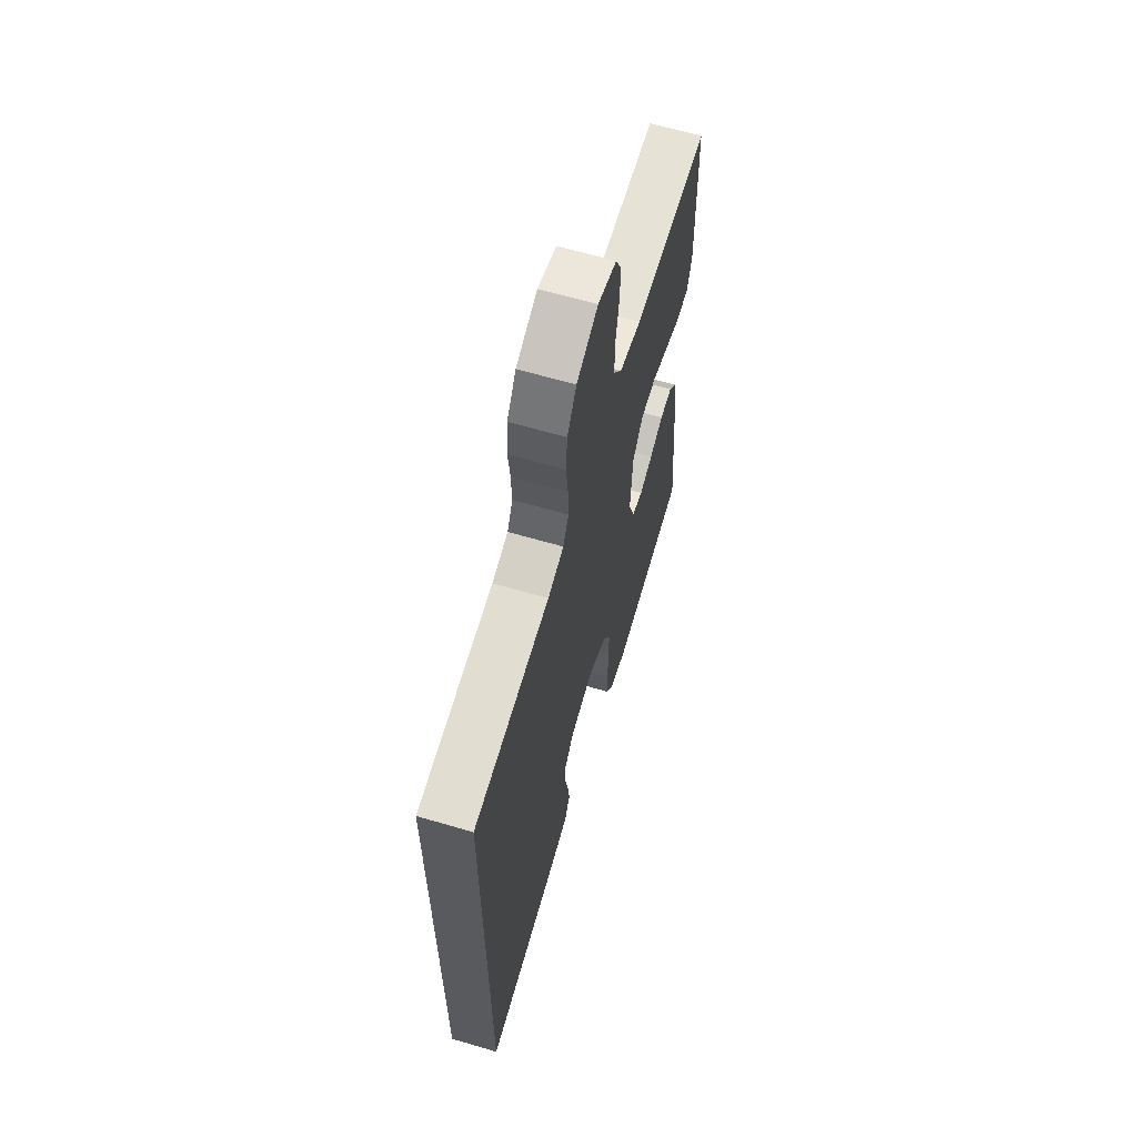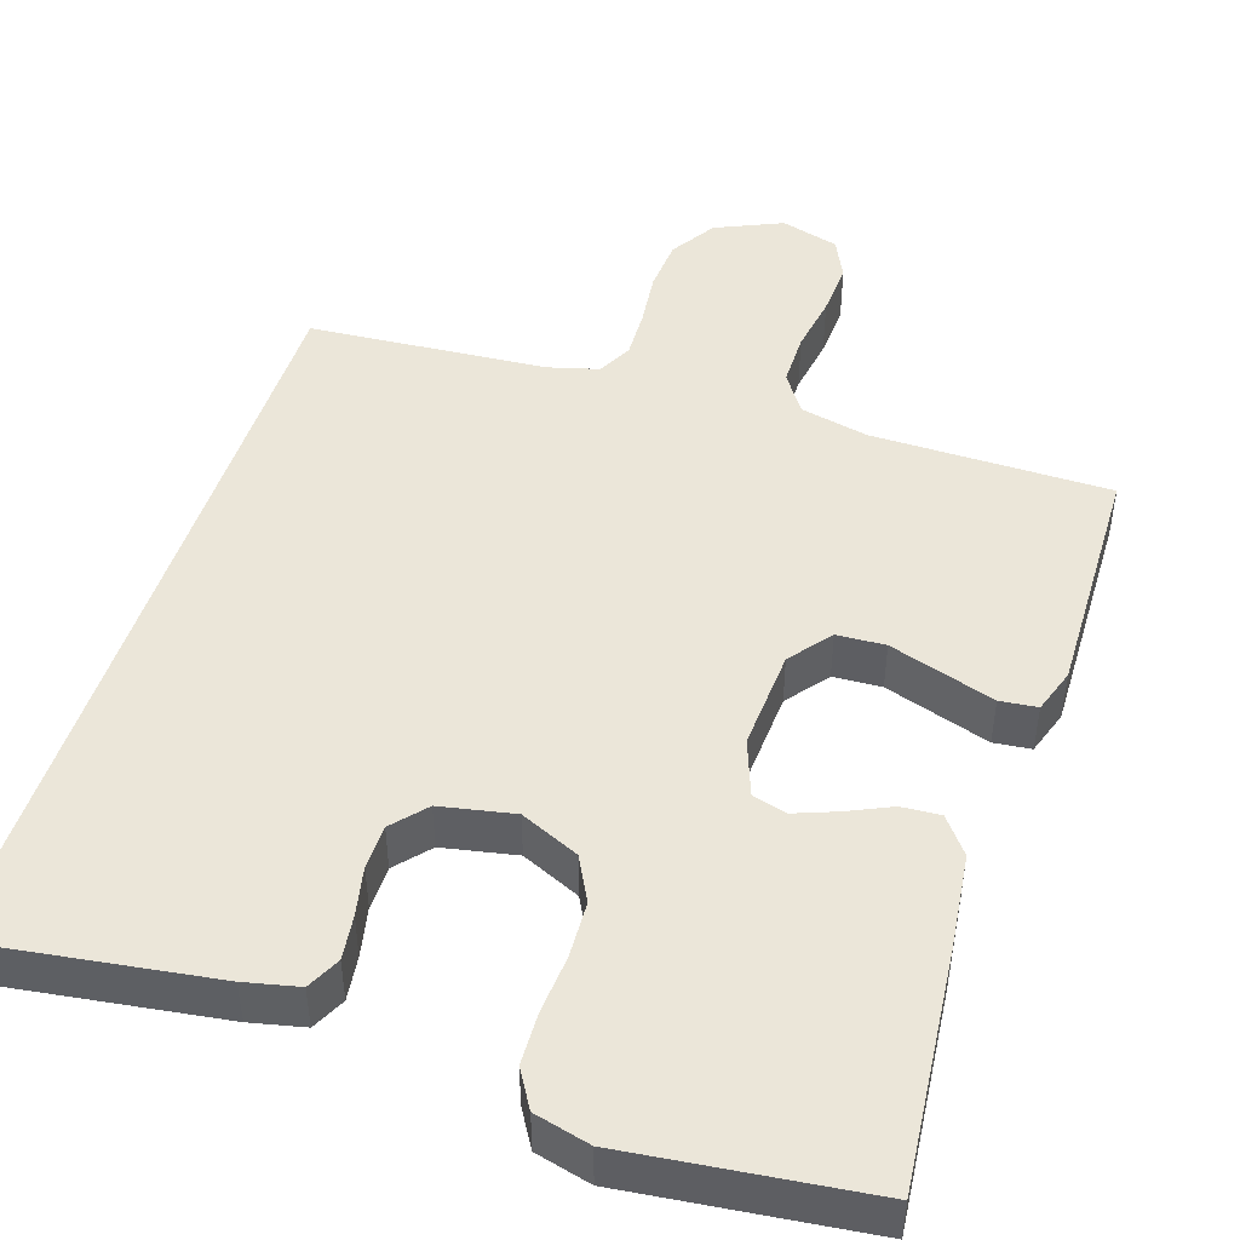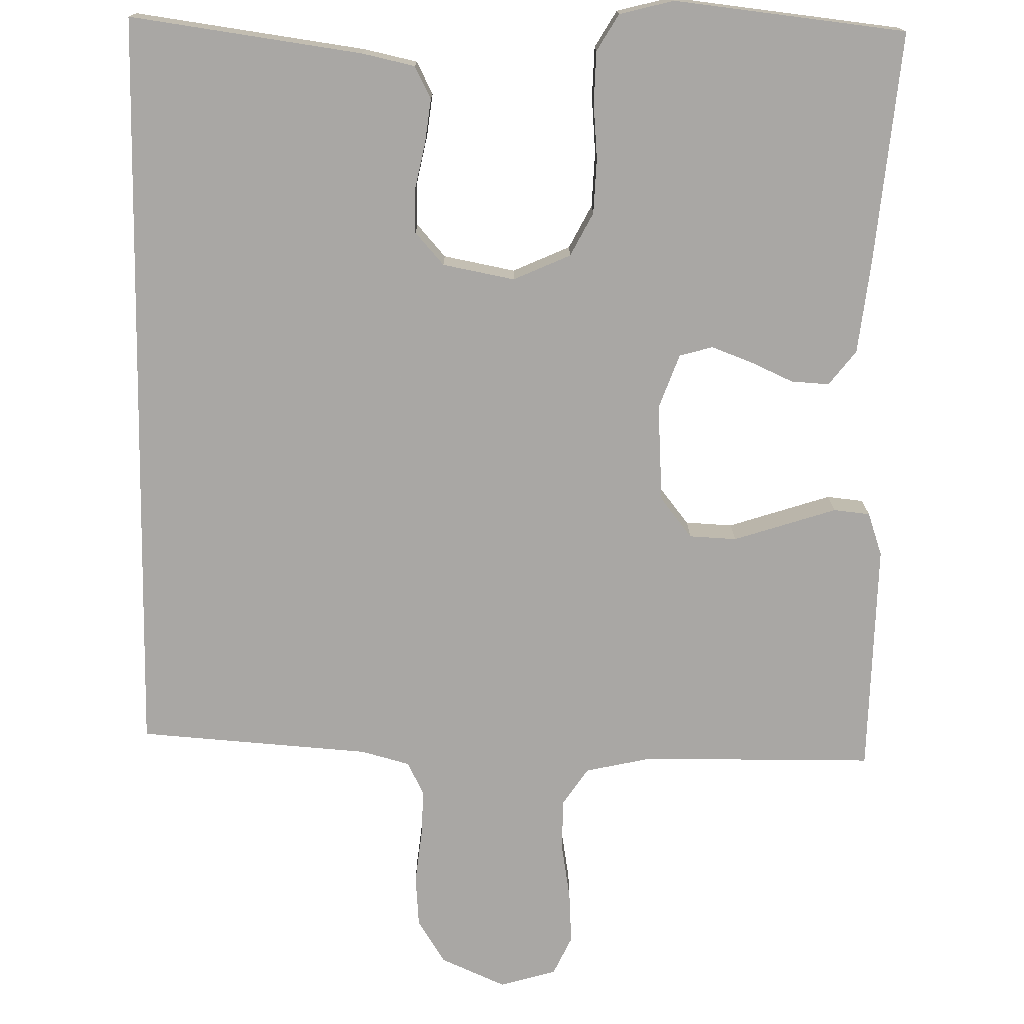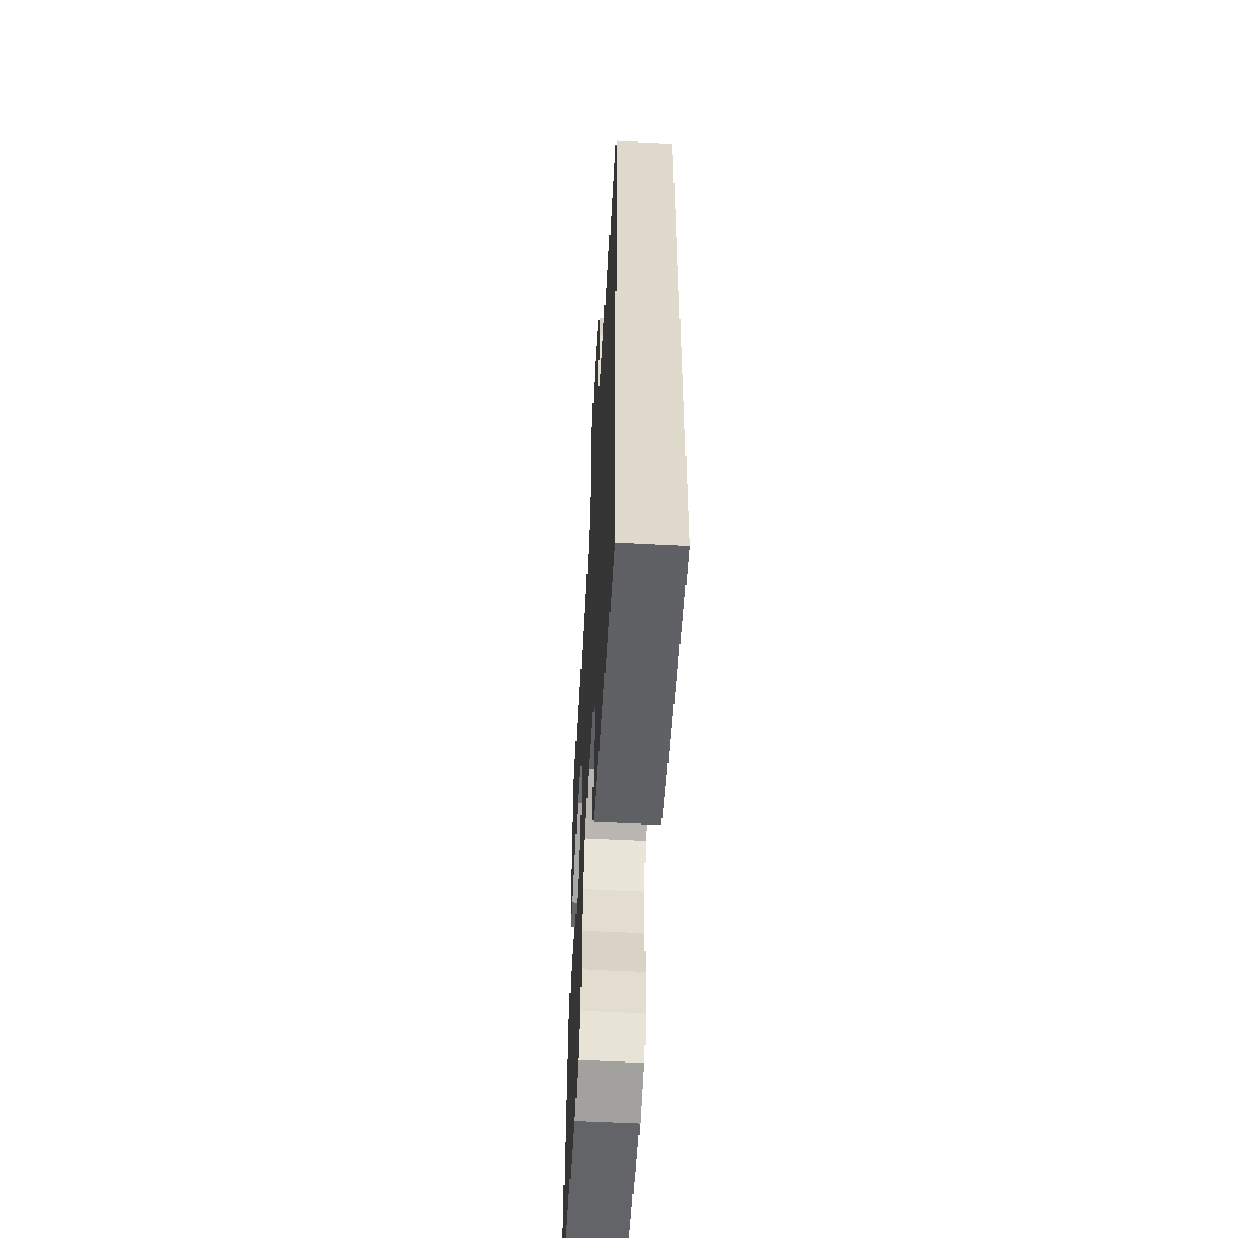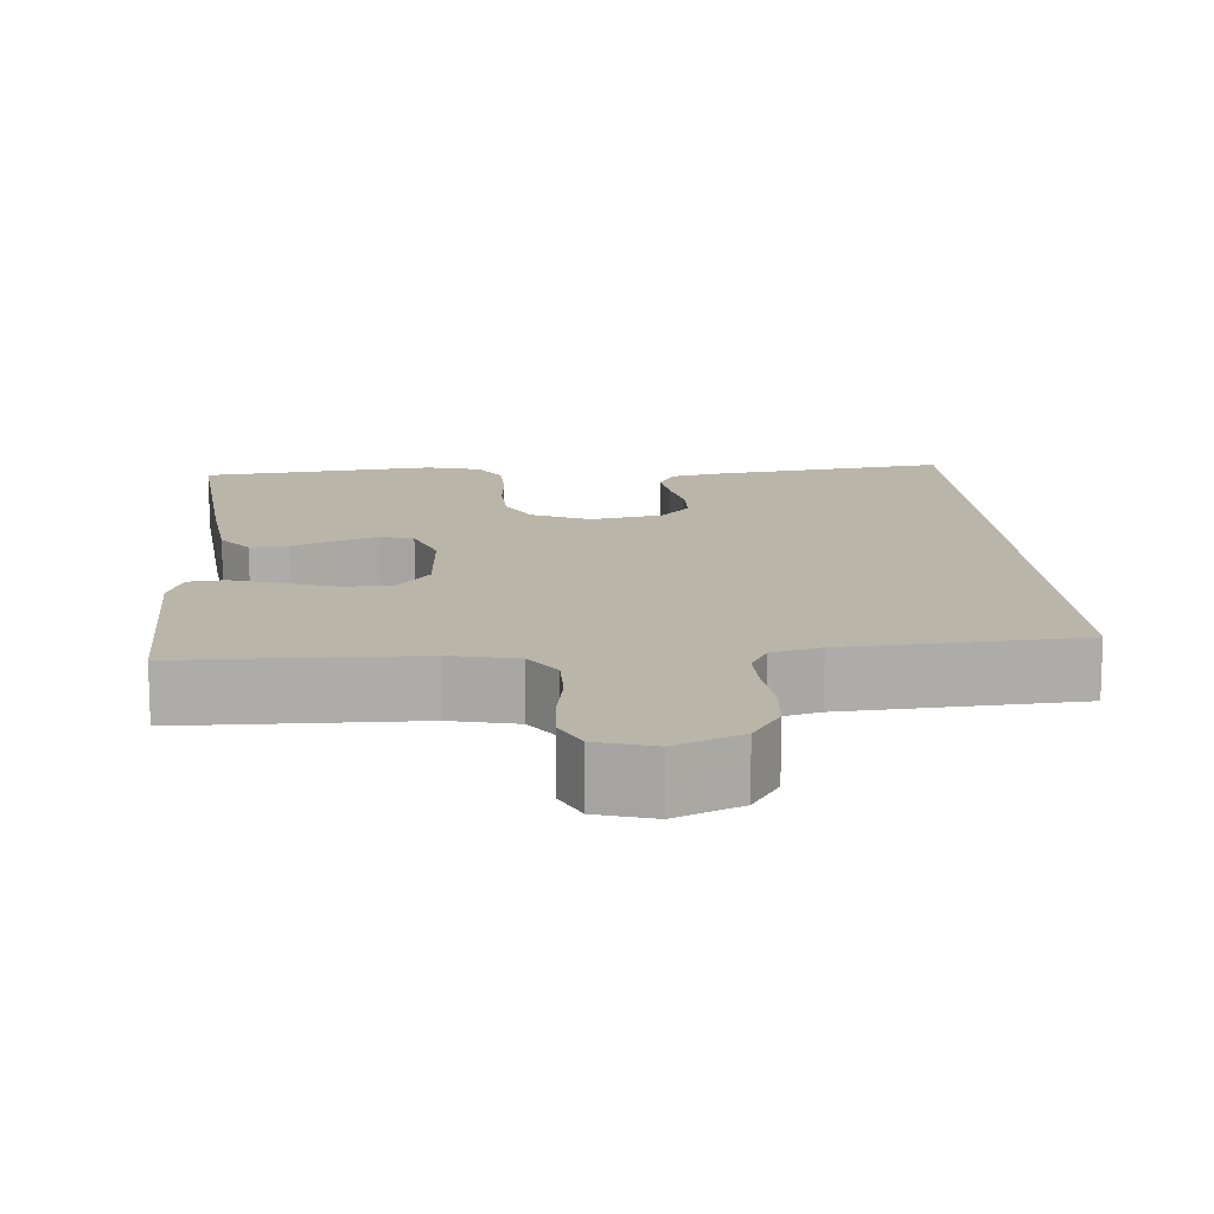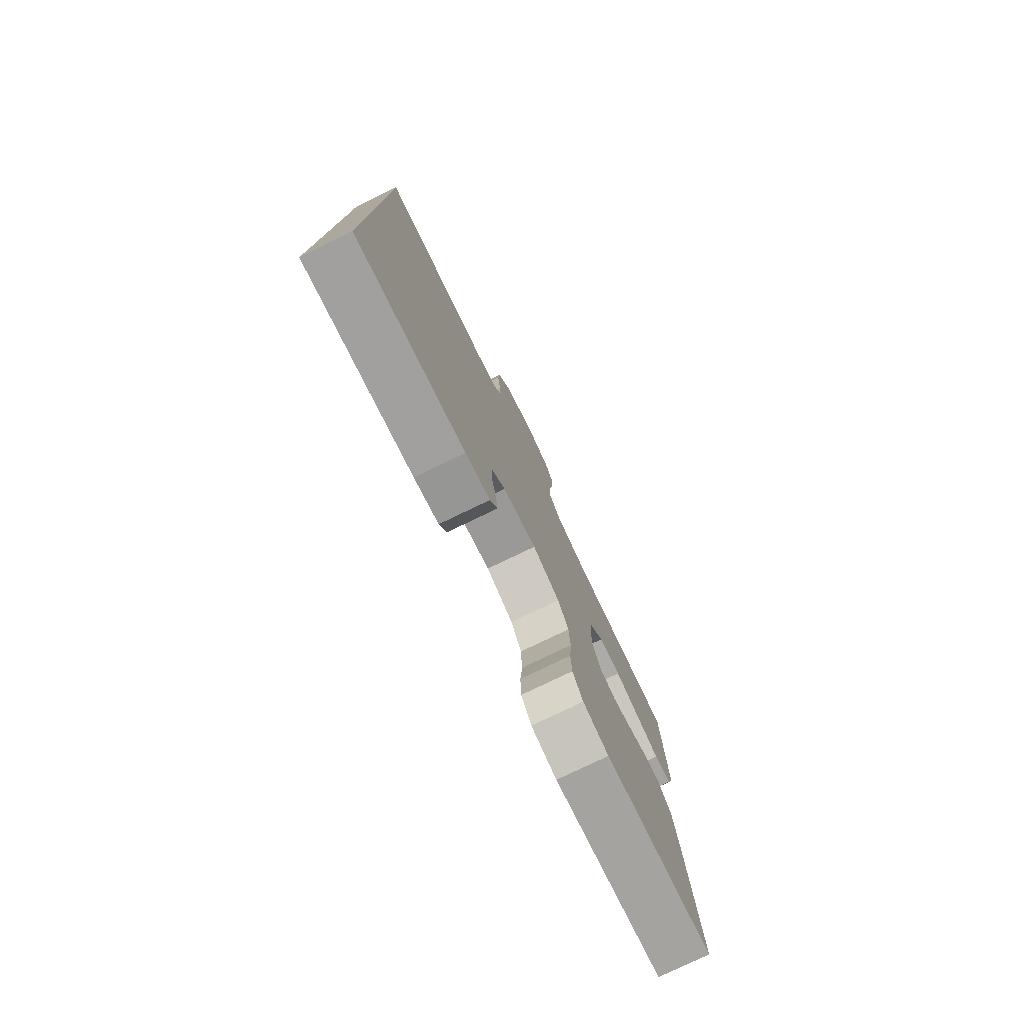
<metadata>
{"format":"obj","ext":"obj","renderer":"f3d","projection":"perspective","resolution":1024,"background":"white","views":[{"elev":64.1,"azim":106.5,"up":"+Z"},{"elev":47.1,"azim":-162.1,"up":"+Y"},{"elev":-74.8,"azim":179.1,"up":"+Y"},{"elev":-57.6,"azim":86.4,"up":"+Z"},{"elev":13.6,"azim":-4.2,"up":"+Y"},{"elev":-78.6,"azim":115.7,"up":"+Z"}]}
</metadata>
<code>
v -0.5 0.07 -0.5
v -0.472 0.07 -0.2
v -0.458 0.07 -0.08
v -0.423 0.07 -0.035
v -0.374 0.07 -0.038
v -0.319 0.07 -0.063
v -0.266 0.07 -0.083
v -0.223 0.07 -0.071
v -0.197 0.07 0
v -0.205 0.07 0.127
v -0.246 0.07 0.179
v -0.307 0.07 0.182
v -0.375 0.07 0.16
v -0.44 0.07 0.139
v -0.487 0.07 0.144
v -0.506 0.07 0.2
v -0.5 0.07 0.5
v -0.2 0.07 0.502
v -0.114 0.07 0.521
v -0.081 0.07 0.57
v -0.081 0.07 0.637
v -0.093 0.07 0.71
v -0.097 0.07 0.778
v -0.073 0.07 0.829
v 0 0.07 0.85
v 0.084 0.07 0.813
v 0.12 0.07 0.756
v 0.125 0.07 0.689
v 0.117 0.07 0.619
v 0.115 0.07 0.558
v 0.137 0.07 0.515
v 0.2 0.07 0.498
v 0.5 0.07 0.476
v 0.5 0.07 -0.503
v 0.2 0.07 -0.461
v 0.132 0.07 -0.446
v 0.111 0.07 -0.404
v 0.118 0.07 -0.348
v 0.131 0.07 -0.286
v 0.13 0.07 -0.23
v 0.093 0.07 -0.188
v 0 0.07 -0.17
v -0.074 0.07 -0.203
v -0.103 0.07 -0.259
v -0.106 0.07 -0.33
v -0.1 0.07 -0.403
v -0.102 0.07 -0.469
v -0.13 0.07 -0.516
v -0.2 0.07 -0.534
v -0.5 0 -0.5
v -0.472 0 -0.2
v -0.458 0 -0.08
v -0.423 0 -0.035
v -0.374 0 -0.038
v -0.319 0 -0.063
v -0.266 0 -0.083
v -0.223 0 -0.071
v -0.197 0 0
v -0.205 0 0.127
v -0.246 0 0.179
v -0.307 0 0.182
v -0.375 0 0.16
v -0.44 0 0.139
v -0.487 0 0.144
v -0.506 0 0.2
v -0.5 0 0.5
v -0.2 0 0.502
v -0.114 0 0.521
v -0.081 0 0.57
v -0.081 0 0.637
v -0.093 0 0.71
v -0.097 0 0.778
v -0.073 0 0.829
v 0 0 0.85
v 0.084 0 0.813
v 0.12 0 0.756
v 0.125 0 0.689
v 0.117 0 0.619
v 0.115 0 0.558
v 0.137 0 0.515
v 0.2 0 0.498
v 0.5 0 0.476
v 0.5 0 -0.503
v 0.2 0 -0.461
v 0.132 0 -0.446
v 0.111 0 -0.404
v 0.118 0 -0.348
v 0.131 0 -0.286
v 0.13 0 -0.23
v 0.093 0 -0.188
v 0 0 -0.17
v -0.074 0 -0.203
v -0.103 0 -0.259
v -0.106 0 -0.33
v -0.1 0 -0.403
v -0.102 0 -0.469
v -0.13 0 -0.516
v -0.2 0 -0.534
f 45 46 47 48
f 44 45 48 49
f 36 37 38 39
f 34 35 36 39
f 32 33 34 39
f 31 32 39 40
f 30 31 40 41
f 26 27 28 29
f 26 29 30
f 21 22 23 24
f 20 21 24 25
f 15 16 17 18
f 15 18 19
f 12 13 14 15
f 12 15 19
f 11 12 19 20
f 3 4 5 6
f 3 6 7
f 2 3 7
f 44 49 1 2
f 43 44 2 7
f 42 43 7 8
f 41 42 8 9
f 30 41 9 10
f 20 25 26 30
f 10 11 20 30
f 97 96 95 94
f 98 97 94 93
f 88 87 86 85
f 88 85 84 83
f 88 83 82 81
f 89 88 81 80
f 90 89 80 79
f 78 77 76 75
f 79 78 75
f 73 72 71 70
f 74 73 70 69
f 67 66 65 64
f 68 67 64
f 64 63 62 61
f 68 64 61
f 69 68 61 60
f 55 54 53 52
f 56 55 52
f 56 52 51
f 51 50 98 93
f 56 51 93 92
f 57 56 92 91
f 58 57 91 90
f 59 58 90 79
f 79 75 74 69
f 79 69 60 59
f 1 50 51 2
f 2 51 52 3
f 3 52 53 4
f 4 53 54 5
f 5 54 55 6
f 6 55 56 7
f 7 56 57 8
f 8 57 58 9
f 9 58 59 10
f 10 59 60 11
f 11 60 61 12
f 12 61 62 13
f 13 62 63 14
f 14 63 64 15
f 15 64 65 16
f 16 65 66 17
f 17 66 67 18
f 18 67 68 19
f 19 68 69 20
f 20 69 70 21
f 21 70 71 22
f 22 71 72 23
f 23 72 73 24
f 24 73 74 25
f 25 74 75 26
f 26 75 76 27
f 27 76 77 28
f 28 77 78 29
f 29 78 79 30
f 30 79 80 31
f 31 80 81 32
f 32 81 82 33
f 33 82 83 34
f 34 83 84 35
f 35 84 85 36
f 36 85 86 37
f 37 86 87 38
f 38 87 88 39
f 39 88 89 40
f 40 89 90 41
f 41 90 91 42
f 42 91 92 43
f 43 92 93 44
f 44 93 94 45
f 45 94 95 46
f 46 95 96 47
f 47 96 97 48
f 48 97 98 49
f 49 98 50 1

</code>
